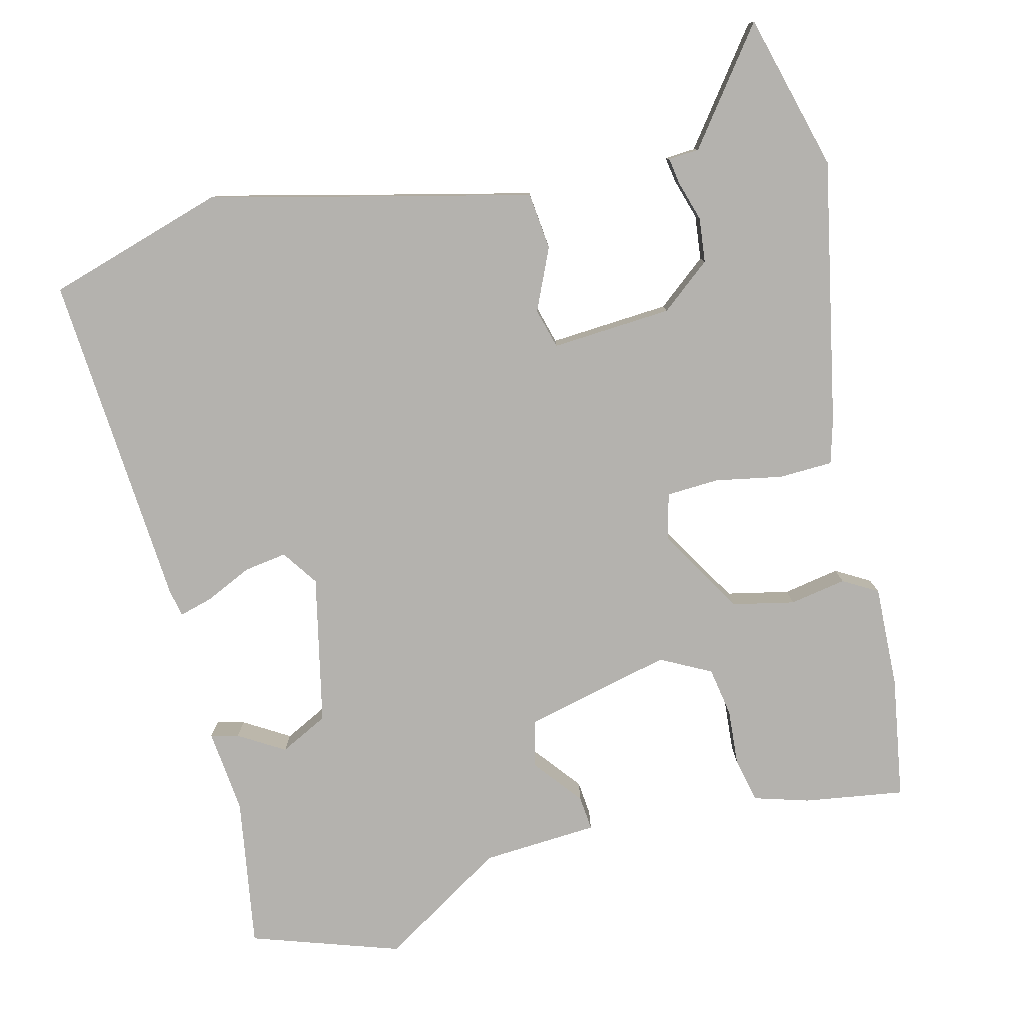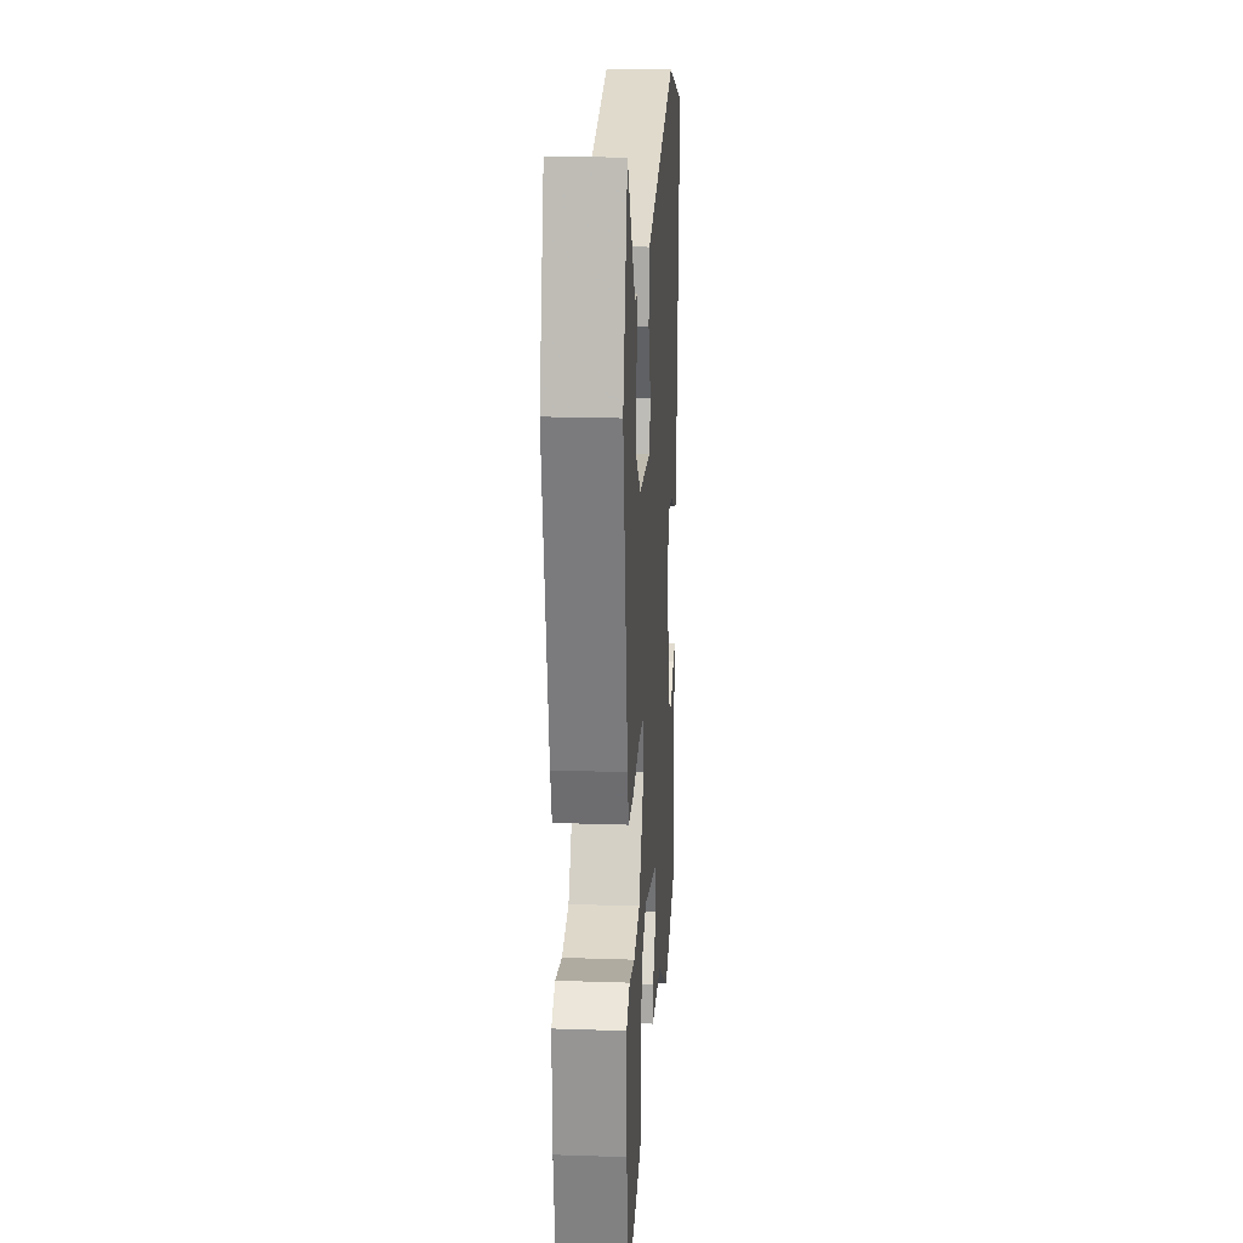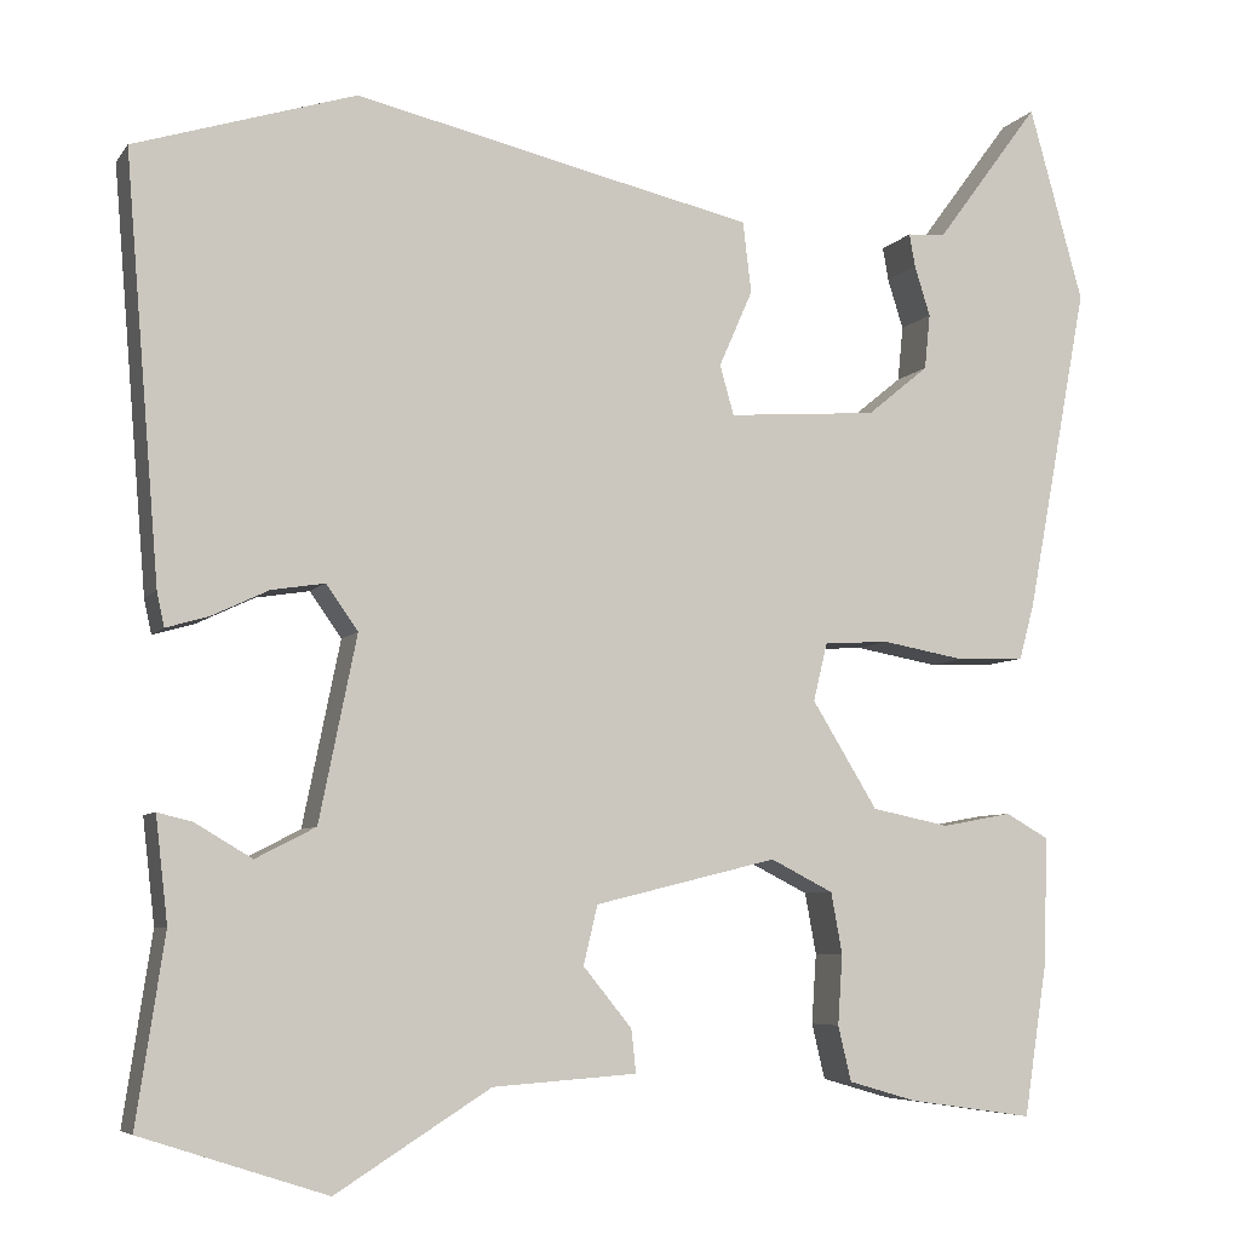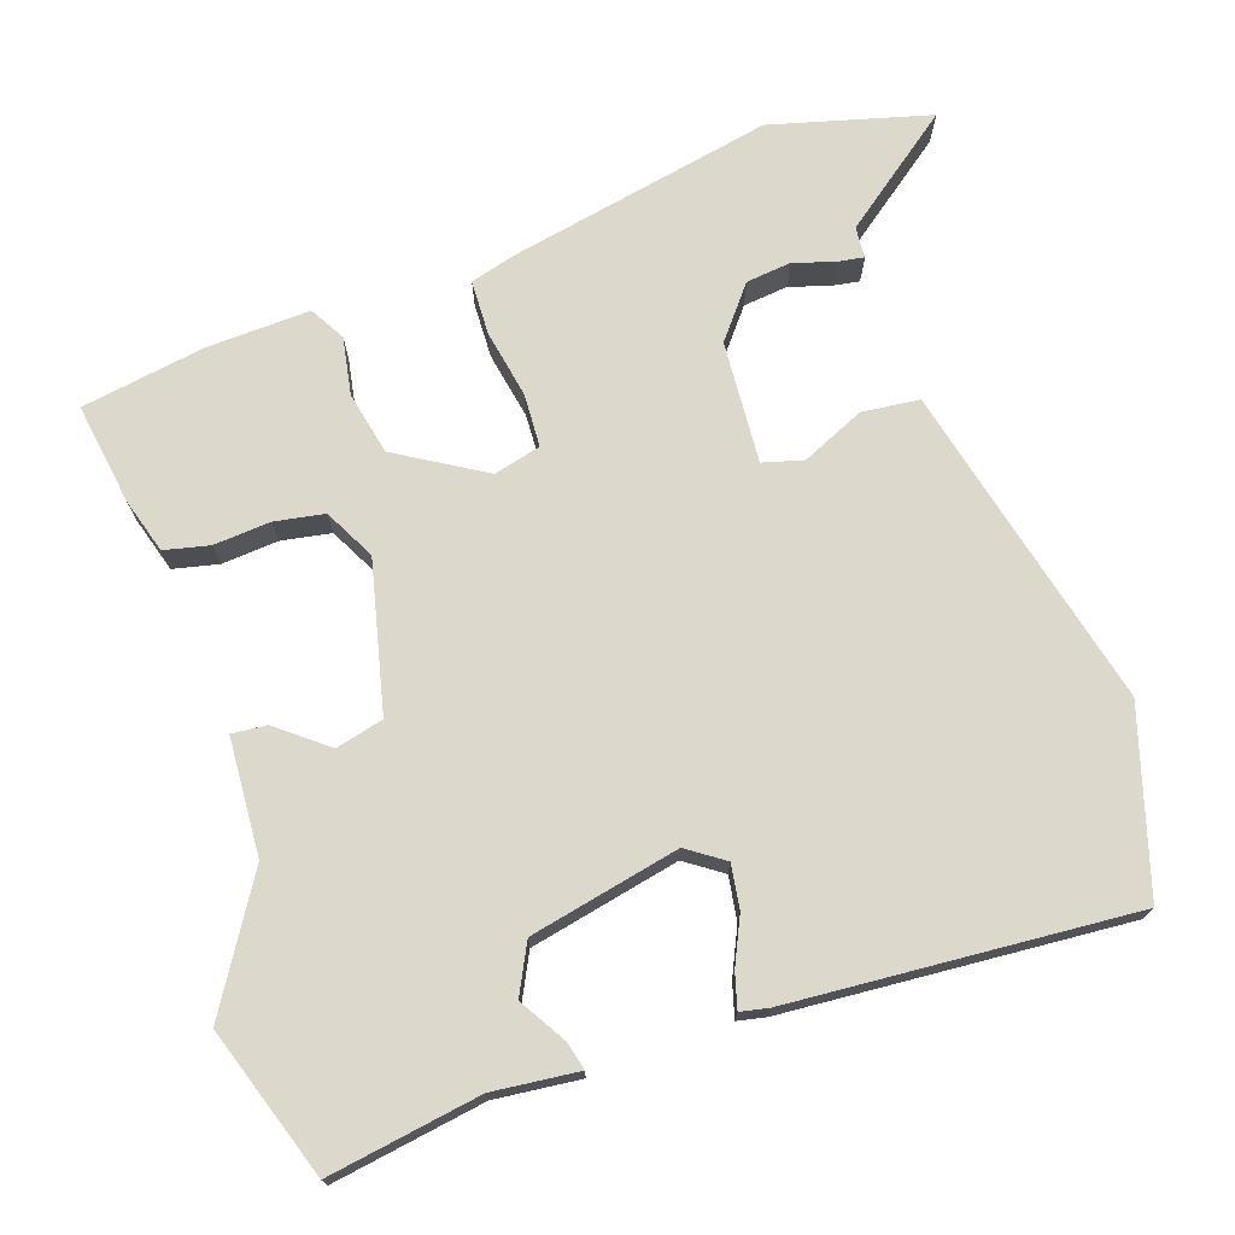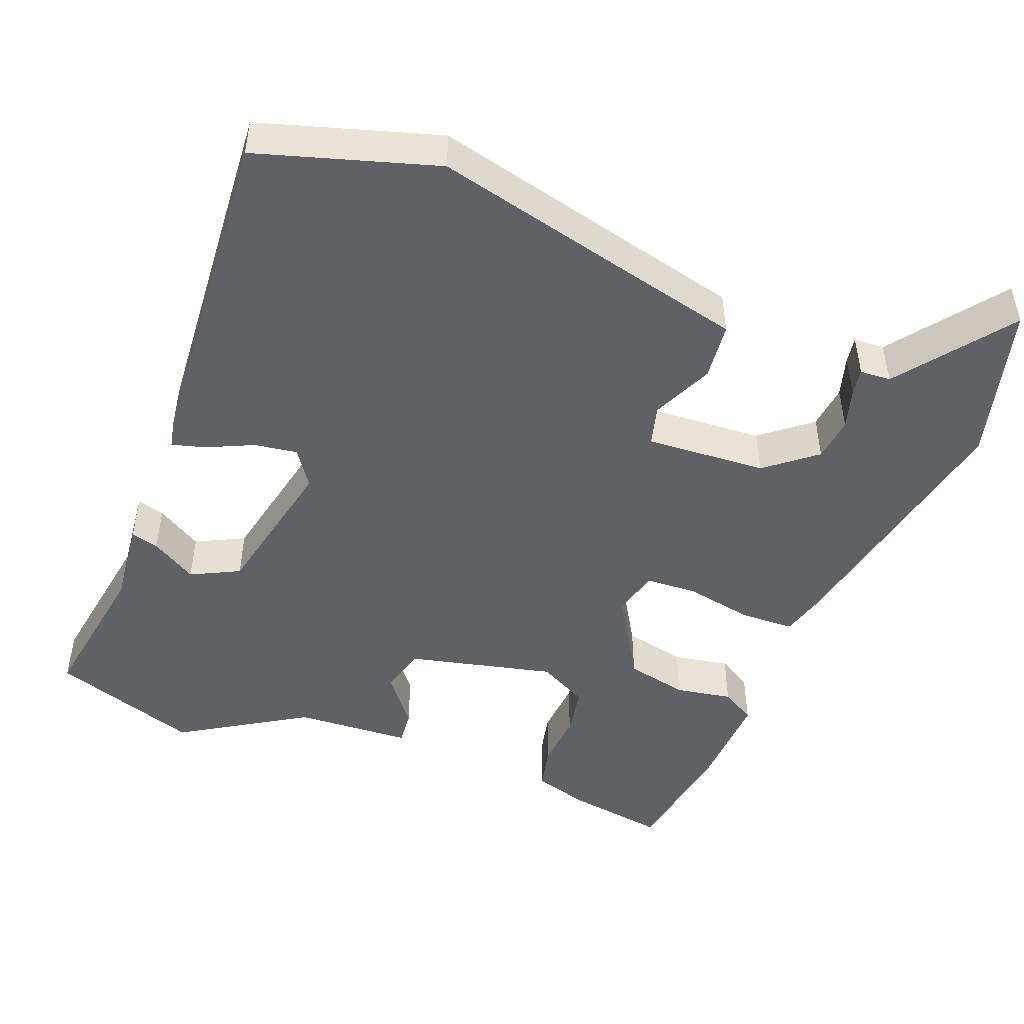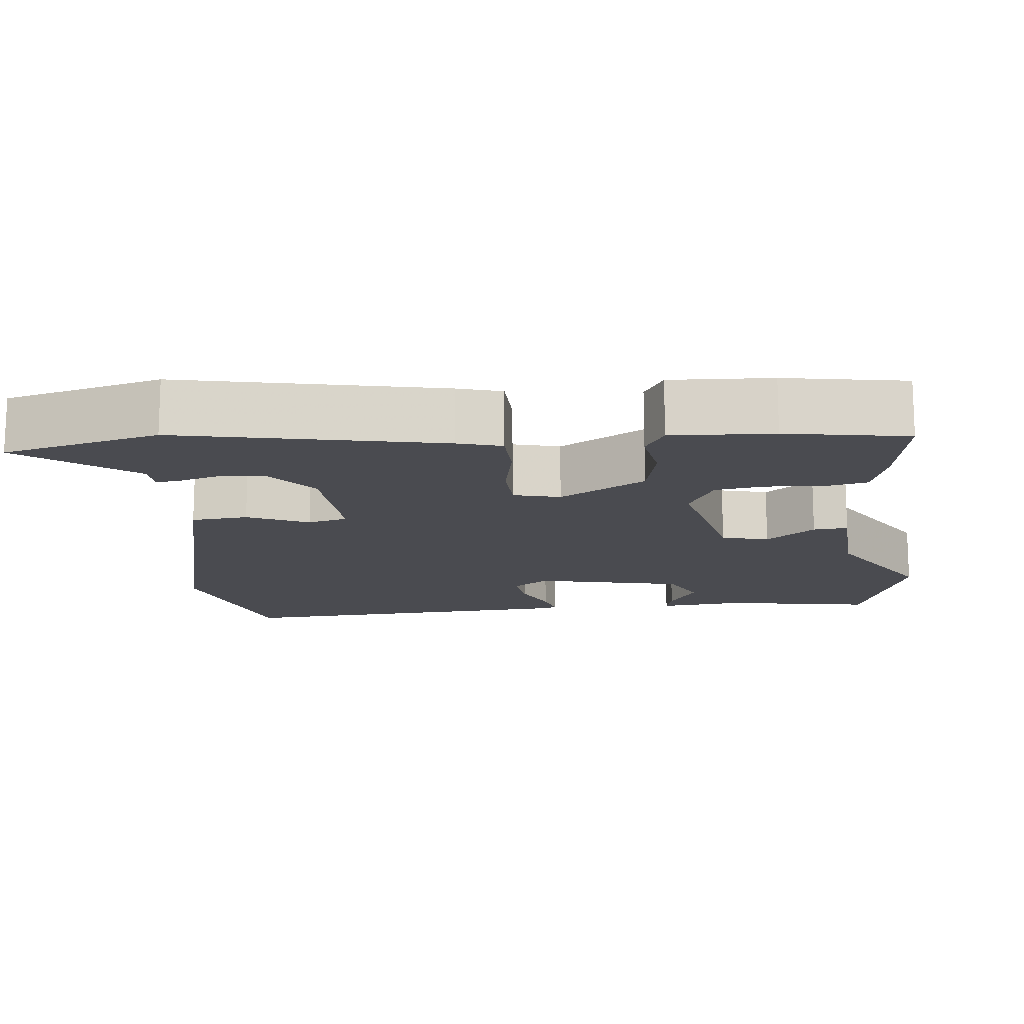
<metadata>
{"format":"obj","ext":"obj","renderer":"f3d","projection":"perspective","resolution":1024,"background":"white","views":[{"elev":-79.7,"azim":13.4,"up":"+Y"},{"elev":20.3,"azim":93.6,"up":"+Z"},{"elev":-6.3,"azim":-19.5,"up":"+Z"},{"elev":72.7,"azim":-109.3,"up":"+Y"},{"elev":-48.0,"azim":-21.9,"up":"+Y"},{"elev":-14.6,"azim":94.9,"up":"+Y"}]}
</metadata>
<code>
v -0.324 0.07 -0.557
v -0.522 0.07 -0.493
v -0.492 0.07 -0.293
v -0.505 0.07 -0.181
v -0.468 0.07 -0.19
v -0.407 0.07 -0.226
v -0.343 0.07 -0.193
v -0.303 0.07 0.004
v -0.337 0.07 0.052
v -0.394 0.07 0.043
v -0.455 0.07 0.014
v -0.5 0.07 0.001
v -0.508 0.07 0.038
v -0.545 0.07 0.486
v -0.309 0.07 0.56
v -0.032 0.07 0.496
v 0.118 0.07 0.462
v 0.127 0.07 0.386
v 0.091 0.07 0.304
v 0.106 0.07 0.251
v 0.266 0.07 0.263
v 0.332 0.07 0.317
v 0.338 0.07 0.376
v 0.321 0.07 0.43
v 0.315 0.07 0.465
v 0.356 0.07 0.468
v 0.467 0.07 0.618
v 0.525 0.07 0.41
v 0.459 0.07 0.06
v 0.443 0.07 0.001
v 0.371 0.07 -0.002
v 0.282 0.07 0.014
v 0.212 0.07 0.01
v 0.197 0.07 -0.052
v 0.267 0.07 -0.166
v 0.35 0.07 -0.183
v 0.425 0.07 -0.169
v 0.471 0.07 -0.195
v 0.467 0.07 -0.331
v 0.442 0.07 -0.494
v 0.309 0.07 -0.475
v 0.236 0.07 -0.454
v 0.222 0.07 -0.395
v 0.227 0.07 -0.32
v 0.215 0.07 -0.255
v 0.148 0.07 -0.221
v -0.047 0.07 -0.269
v -0.062 0.07 -0.332
v -0.01 0.07 -0.396
v -0.005 0.07 -0.442
v -0.159 0.07 -0.453
v -0.324 0 -0.557
v -0.522 0 -0.493
v -0.492 0 -0.293
v -0.505 0 -0.181
v -0.468 0 -0.19
v -0.407 0 -0.226
v -0.343 0 -0.193
v -0.303 0 0.004
v -0.337 0 0.052
v -0.394 0 0.043
v -0.455 0 0.014
v -0.5 0 0.001
v -0.508 0 0.038
v -0.545 0 0.486
v -0.309 0 0.56
v -0.032 0 0.496
v 0.118 0 0.462
v 0.127 0 0.386
v 0.091 0 0.304
v 0.106 0 0.251
v 0.266 0 0.263
v 0.332 0 0.317
v 0.338 0 0.376
v 0.321 0 0.43
v 0.315 0 0.465
v 0.356 0 0.468
v 0.467 0 0.618
v 0.525 0 0.41
v 0.459 0 0.06
v 0.443 0 0.001
v 0.371 0 -0.002
v 0.282 0 0.014
v 0.212 0 0.01
v 0.197 0 -0.052
v 0.267 0 -0.166
v 0.35 0 -0.183
v 0.425 0 -0.169
v 0.471 0 -0.195
v 0.467 0 -0.331
v 0.442 0 -0.494
v 0.309 0 -0.475
v 0.236 0 -0.454
v 0.222 0 -0.395
v 0.227 0 -0.32
v 0.215 0 -0.255
v 0.148 0 -0.221
v -0.047 0 -0.269
v -0.062 0 -0.332
v -0.01 0 -0.396
v -0.005 0 -0.442
v -0.159 0 -0.453
f 48 49 50 51
f 47 48 51 1
f 41 42 43 44
f 41 44 45
f 40 41 45
f 39 40 45
f 36 37 38 39
f 35 36 39 45
f 34 35 45 46
f 29 30 31 32
f 29 32 33
f 26 27 28 29
f 23 24 25 26
f 22 23 26 29
f 21 22 29 33
f 16 17 18 19
f 16 19 20
f 15 16 20
f 14 15 20
f 13 14 20
f 10 11 12 13
f 9 10 13 20
f 8 9 20 21
f 3 4 5 6
f 3 6 7
f 47 1 2 3
f 47 3 7
f 33 34 46 47
f 21 33 47
f 7 8 21 47
f 102 101 100 99
f 52 102 99 98
f 95 94 93 92
f 96 95 92
f 96 92 91
f 96 91 90
f 90 89 88 87
f 96 90 87 86
f 97 96 86 85
f 83 82 81 80
f 84 83 80
f 80 79 78 77
f 77 76 75 74
f 80 77 74 73
f 84 80 73 72
f 70 69 68 67
f 71 70 67
f 71 67 66
f 71 66 65
f 71 65 64
f 64 63 62 61
f 71 64 61 60
f 72 71 60 59
f 57 56 55 54
f 58 57 54
f 54 53 52 98
f 58 54 98
f 98 97 85 84
f 98 84 72
f 98 72 59 58
f 1 52 53 2
f 2 53 54 3
f 3 54 55 4
f 4 55 56 5
f 5 56 57 6
f 6 57 58 7
f 7 58 59 8
f 8 59 60 9
f 9 60 61 10
f 10 61 62 11
f 11 62 63 12
f 12 63 64 13
f 13 64 65 14
f 14 65 66 15
f 15 66 67 16
f 16 67 68 17
f 17 68 69 18
f 18 69 70 19
f 19 70 71 20
f 20 71 72 21
f 21 72 73 22
f 22 73 74 23
f 23 74 75 24
f 24 75 76 25
f 25 76 77 26
f 26 77 78 27
f 27 78 79 28
f 28 79 80 29
f 29 80 81 30
f 30 81 82 31
f 31 82 83 32
f 32 83 84 33
f 33 84 85 34
f 34 85 86 35
f 35 86 87 36
f 36 87 88 37
f 37 88 89 38
f 38 89 90 39
f 39 90 91 40
f 40 91 92 41
f 41 92 93 42
f 42 93 94 43
f 43 94 95 44
f 44 95 96 45
f 45 96 97 46
f 46 97 98 47
f 47 98 99 48
f 48 99 100 49
f 49 100 101 50
f 50 101 102 51
f 51 102 52 1

</code>
